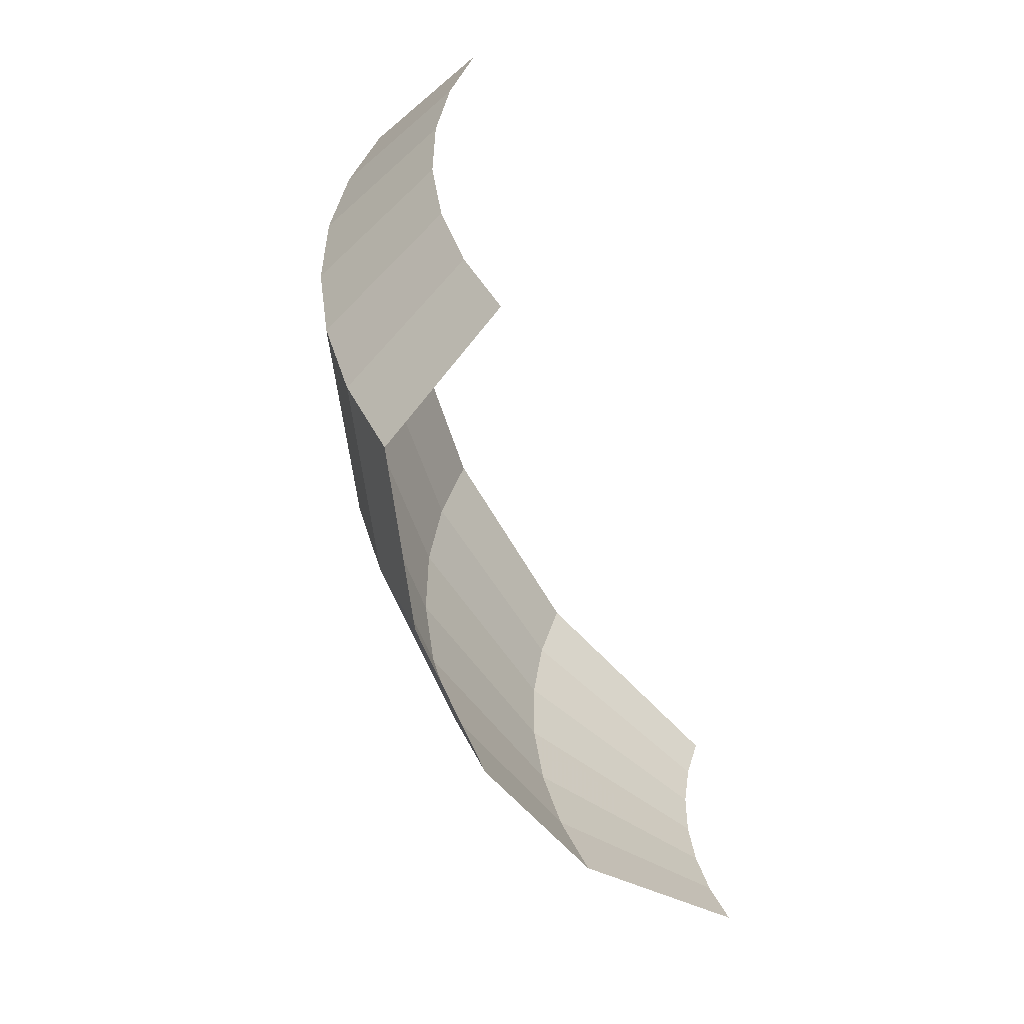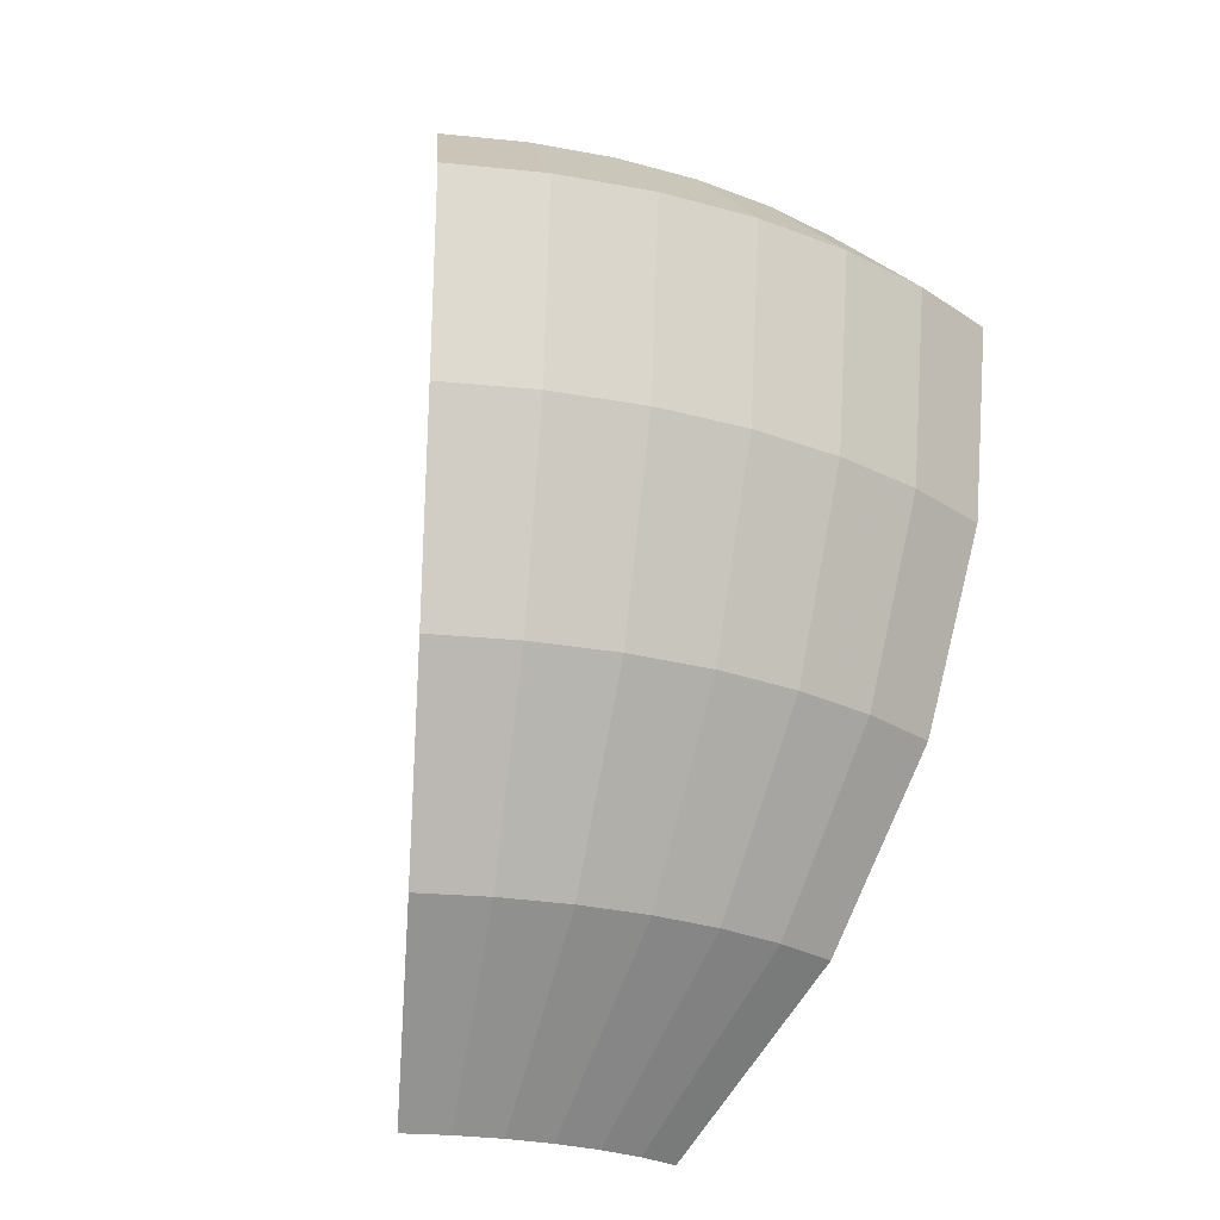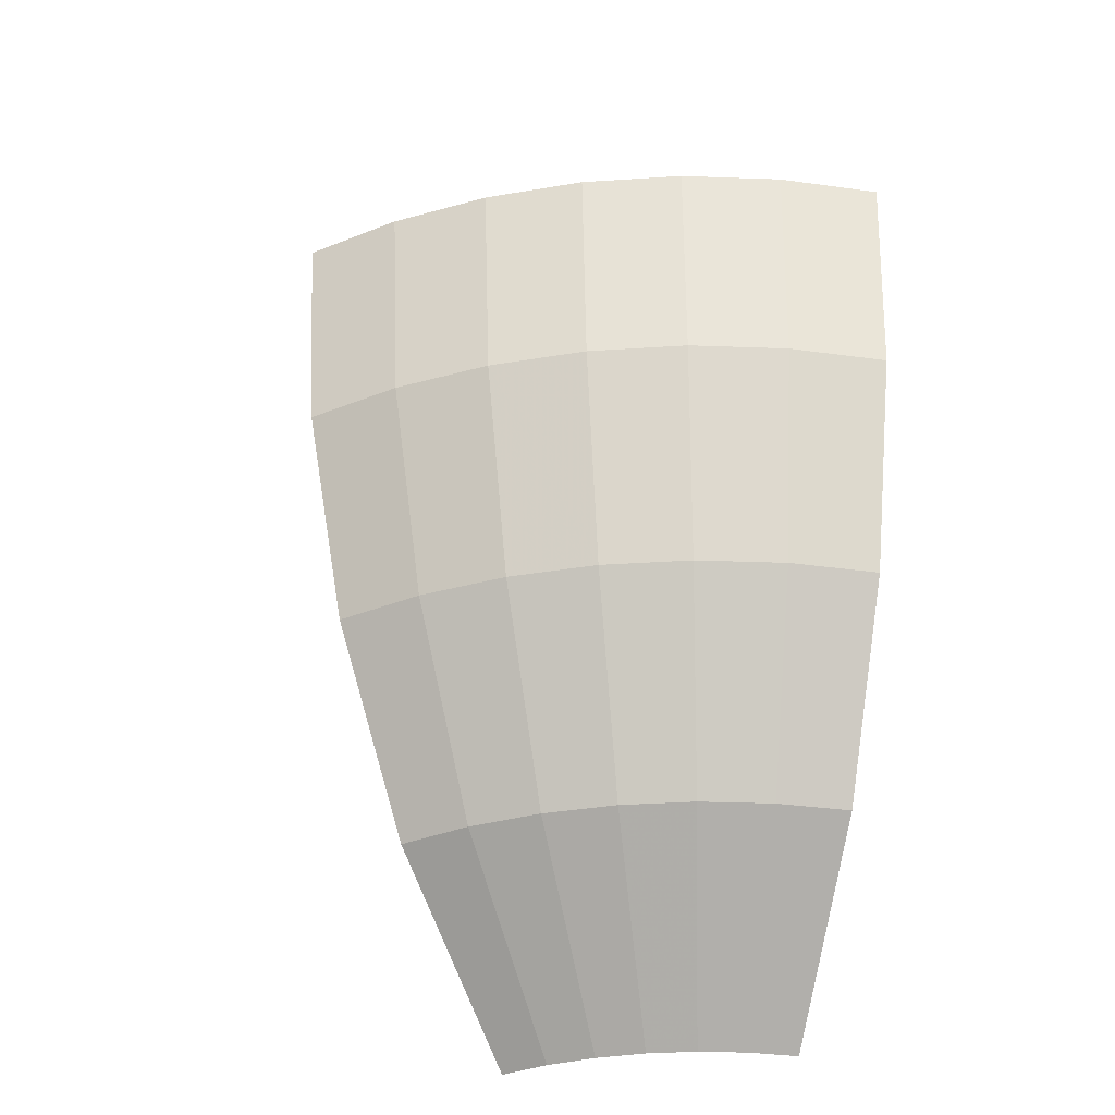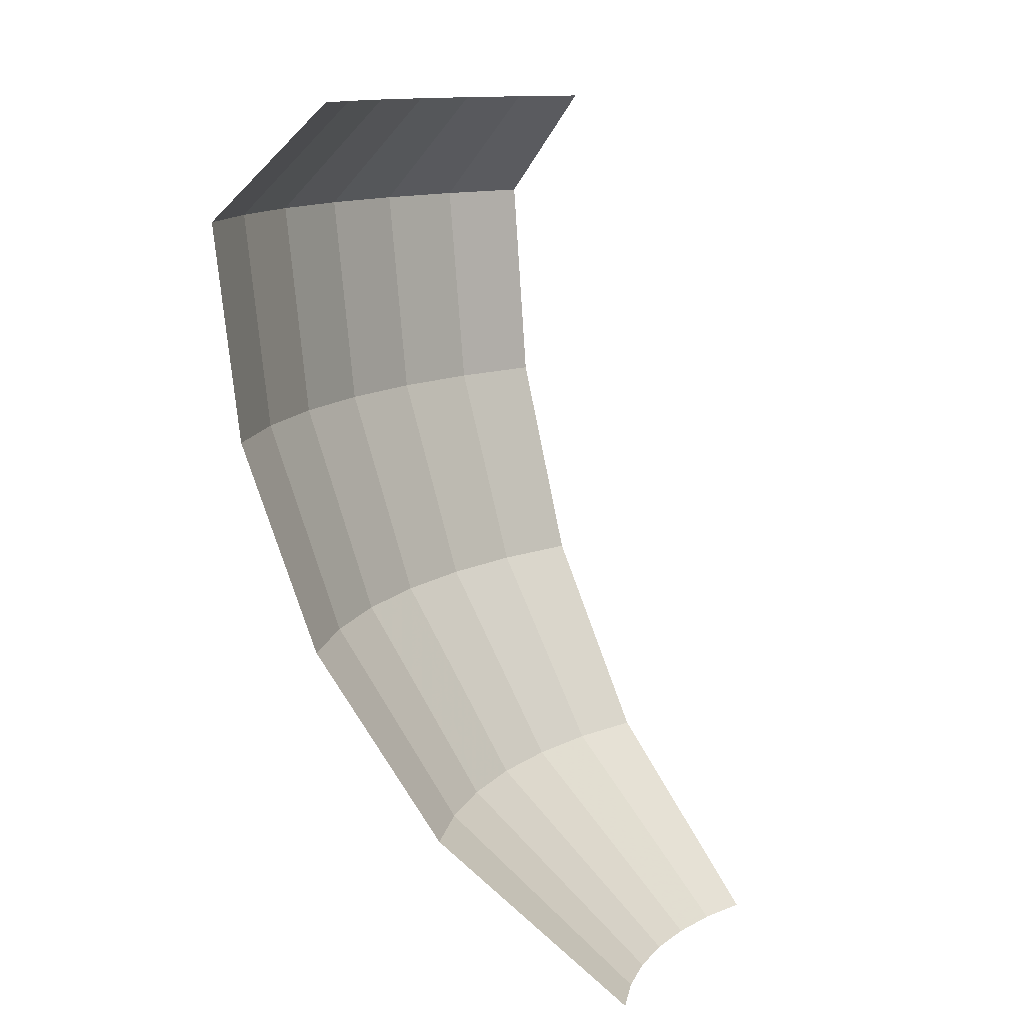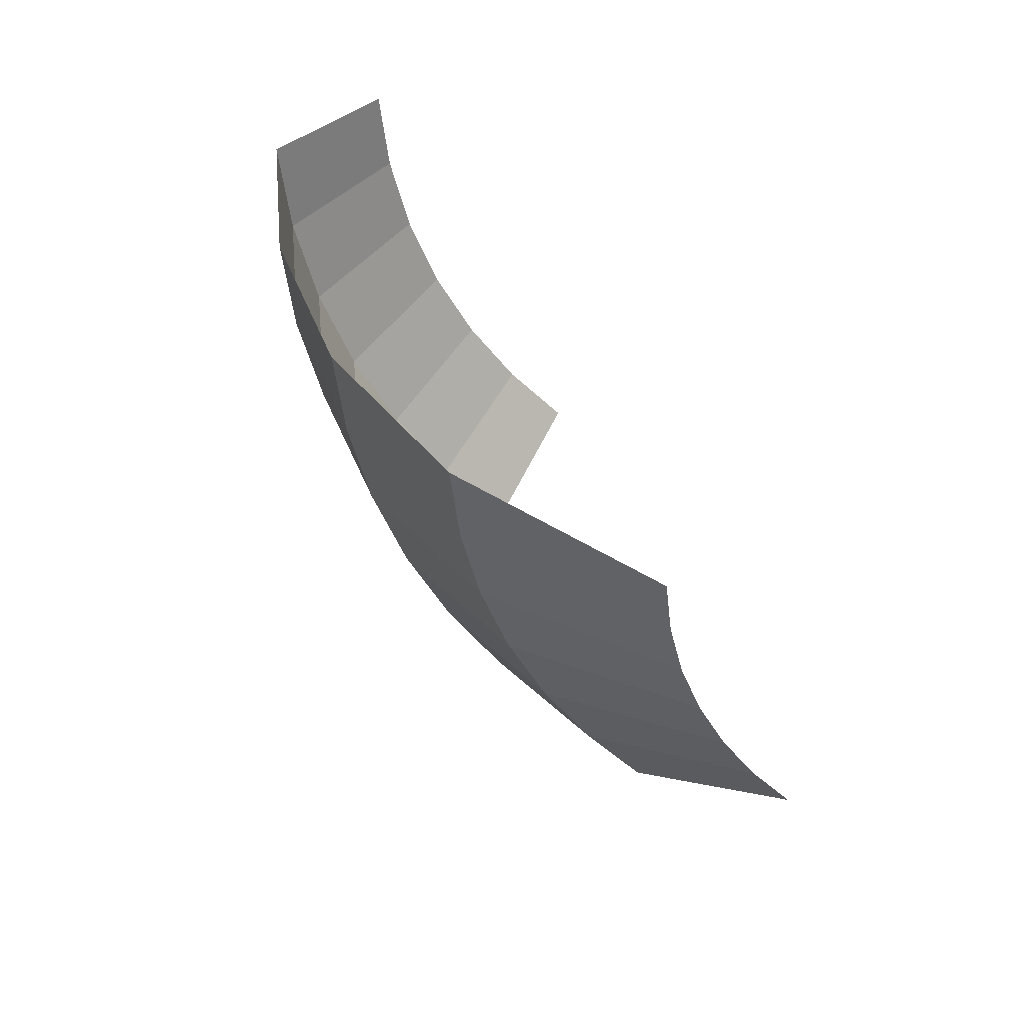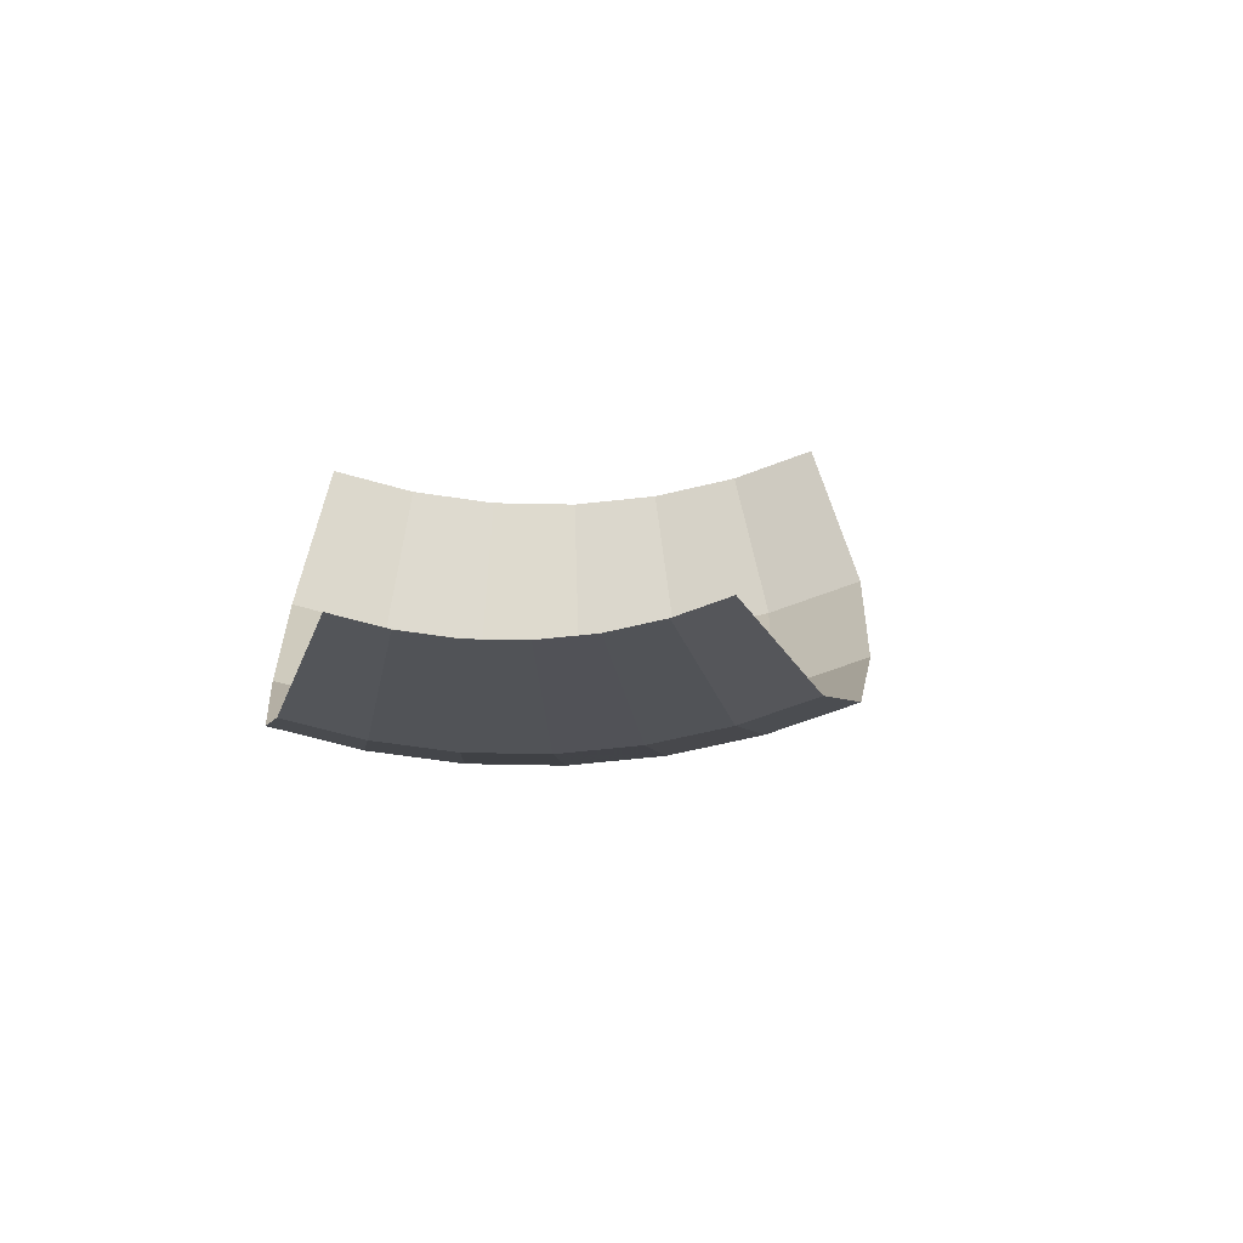
<metadata>
{"format":"obj","ext":"obj","renderer":"f3d","projection":"perspective","resolution":1024,"background":"white","views":[{"elev":36.4,"azim":154.1,"up":"+Y"},{"elev":-24.8,"azim":39.4,"up":"+Y"},{"elev":-36.4,"azim":76.1,"up":"+Y"},{"elev":12.3,"azim":-173.8,"up":"+Y"},{"elev":-50.8,"azim":-177.1,"up":"+Y"},{"elev":-63.5,"azim":-109.9,"up":"+Y"}]}
</metadata>
<code>
v 0.6 0.8 0
v 0.5948 0.8 0.0783
v 0.694 0.7 0.09135
v 0.7 0.7 0
v 0.5948 0.8 0.0783
v 0.5795 0.8 0.1553
v 0.6761 0.7 0.1812
v 0.694 0.7 0.09135
v 0.5795 0.8 0.1553
v 0.5543 0.8 0.2296
v 0.6467 0.7 0.2679
v 0.6761 0.7 0.1812
v 0.5543 0.8 0.2296
v 0.5196 0.8 0.3
v 0.6062 0.7 0.35
v 0.6467 0.7 0.2679
v 0.5196 0.8 0.3
v 0.476 0.8 0.3653
v 0.5554 0.7 0.4262
v 0.6062 0.7 0.35
v 0.476 0.8 0.3653
v 0.4243 0.8 0.4243
v 0.495 0.7 0.495
v 0.5554 0.7 0.4262
v 0.5047 0.15 0.06644
v 0.3378 0 0.04447
v 0.3407 0 0
v 0.5091 0.15 0
v 0.4704 0.15 0.1948
v 0.3148 0 0.1304
v 0.3291 0 0.08818
v 0.4917 0.15 0.1318
v 0.4917 0.15 0.1318
v 0.3291 0 0.08818
v 0.3378 0 0.04447
v 0.5047 0.15 0.06644
v 0.4039 0.15 0.3099
v 0.2703 0 0.2074
v 0.2951 0 0.1704
v 0.4409 0.15 0.2545
v 0.4409 0.15 0.2545
v 0.2951 0 0.1704
v 0.3148 0 0.1304
v 0.4704 0.15 0.1948
v 0.36 0.15 0.36
v 0.2409 0 0.2409
v 0.2703 0 0.2074
v 0.4039 0.15 0.3099
v 0.5964 0.3225 0.1598
v 0.4917 0.15 0.1318
v 0.5047 0.15 0.06644
v 0.6122 0.3225 0.08059
v 0.6122 0.3225 0.08059
v 0.5047 0.15 0.06644
v 0.5091 0.15 0
v 0.6175 0.3225 0
v 0.5348 0.3225 0.3088
v 0.4409 0.15 0.2545
v 0.4704 0.15 0.1948
v 0.5705 0.3225 0.2363
v 0.5705 0.3225 0.2363
v 0.4704 0.15 0.1948
v 0.4917 0.15 0.1318
v 0.5964 0.3225 0.1598
v 0.4366 0.3225 0.4366
v 0.36 0.15 0.36
v 0.4039 0.15 0.3099
v 0.4899 0.3225 0.3759
v 0.4899 0.3225 0.3759
v 0.4039 0.15 0.3099
v 0.4409 0.15 0.2545
v 0.5348 0.3225 0.3088
v 0.6742 0.51 0.08874
v 0.6122 0.3225 0.08059
v 0.6175 0.3225 0
v 0.68 0.51 0
v 0.6282 0.51 0.2602
v 0.5705 0.3225 0.2363
v 0.5964 0.3225 0.1598
v 0.6568 0.51 0.176
v 0.6568 0.51 0.176
v 0.5964 0.3225 0.1598
v 0.6122 0.3225 0.08059
v 0.6742 0.51 0.08874
v 0.5395 0.51 0.414
v 0.4899 0.3225 0.3759
v 0.5348 0.3225 0.3088
v 0.5889 0.51 0.34
v 0.5889 0.51 0.34
v 0.5348 0.3225 0.3088
v 0.5705 0.3225 0.2363
v 0.6282 0.51 0.2602
v 0.4808 0.51 0.4808
v 0.4366 0.3225 0.4366
v 0.4899 0.3225 0.3759
v 0.5395 0.51 0.414
v 0.6761 0.7 0.1812
v 0.6568 0.51 0.176
v 0.6742 0.51 0.08874
v 0.694 0.7 0.09135
v 0.694 0.7 0.09135
v 0.6742 0.51 0.08874
v 0.68 0.51 0
v 0.7 0.7 0
v 0.6062 0.7 0.35
v 0.5889 0.51 0.34
v 0.6282 0.51 0.2602
v 0.6467 0.7 0.2679
v 0.6467 0.7 0.2679
v 0.6282 0.51 0.2602
v 0.6568 0.51 0.176
v 0.6761 0.7 0.1812
v 0.495 0.7 0.495
v 0.4808 0.51 0.4808
v 0.5395 0.51 0.414
v 0.5554 0.7 0.4262
v 0.5554 0.7 0.4262
v 0.5395 0.51 0.414
v 0.5889 0.51 0.34
v 0.6062 0.7 0.35
g mesh6889469
f 1 2 3
f 3 4 1
f 5 6 7
f 7 8 5
f 9 10 11
f 11 12 9
f 13 14 15
f 15 16 13
f 17 18 19
f 19 20 17
f 21 22 23
f 23 24 21
f 25 26 27
f 27 28 25
f 29 30 31
f 31 32 29
f 33 34 35
f 35 36 33
f 37 38 39
f 39 40 37
f 41 42 43
f 43 44 41
f 45 46 47
f 47 48 45
f 49 50 51
f 51 52 49
f 53 54 55
f 55 56 53
f 57 58 59
f 59 60 57
f 61 62 63
f 63 64 61
f 65 66 67
f 67 68 65
f 69 70 71
f 71 72 69
f 73 74 75
f 75 76 73
f 77 78 79
f 79 80 77
f 81 82 83
f 83 84 81
f 85 86 87
f 87 88 85
f 89 90 91
f 91 92 89
f 93 94 95
f 95 96 93
f 97 98 99
f 99 100 97
f 101 102 103
f 103 104 101
f 105 106 107
f 107 108 105
f 109 110 111
f 111 112 109
f 113 114 115
f 115 116 113
f 117 118 119
f 119 120 117

</code>
